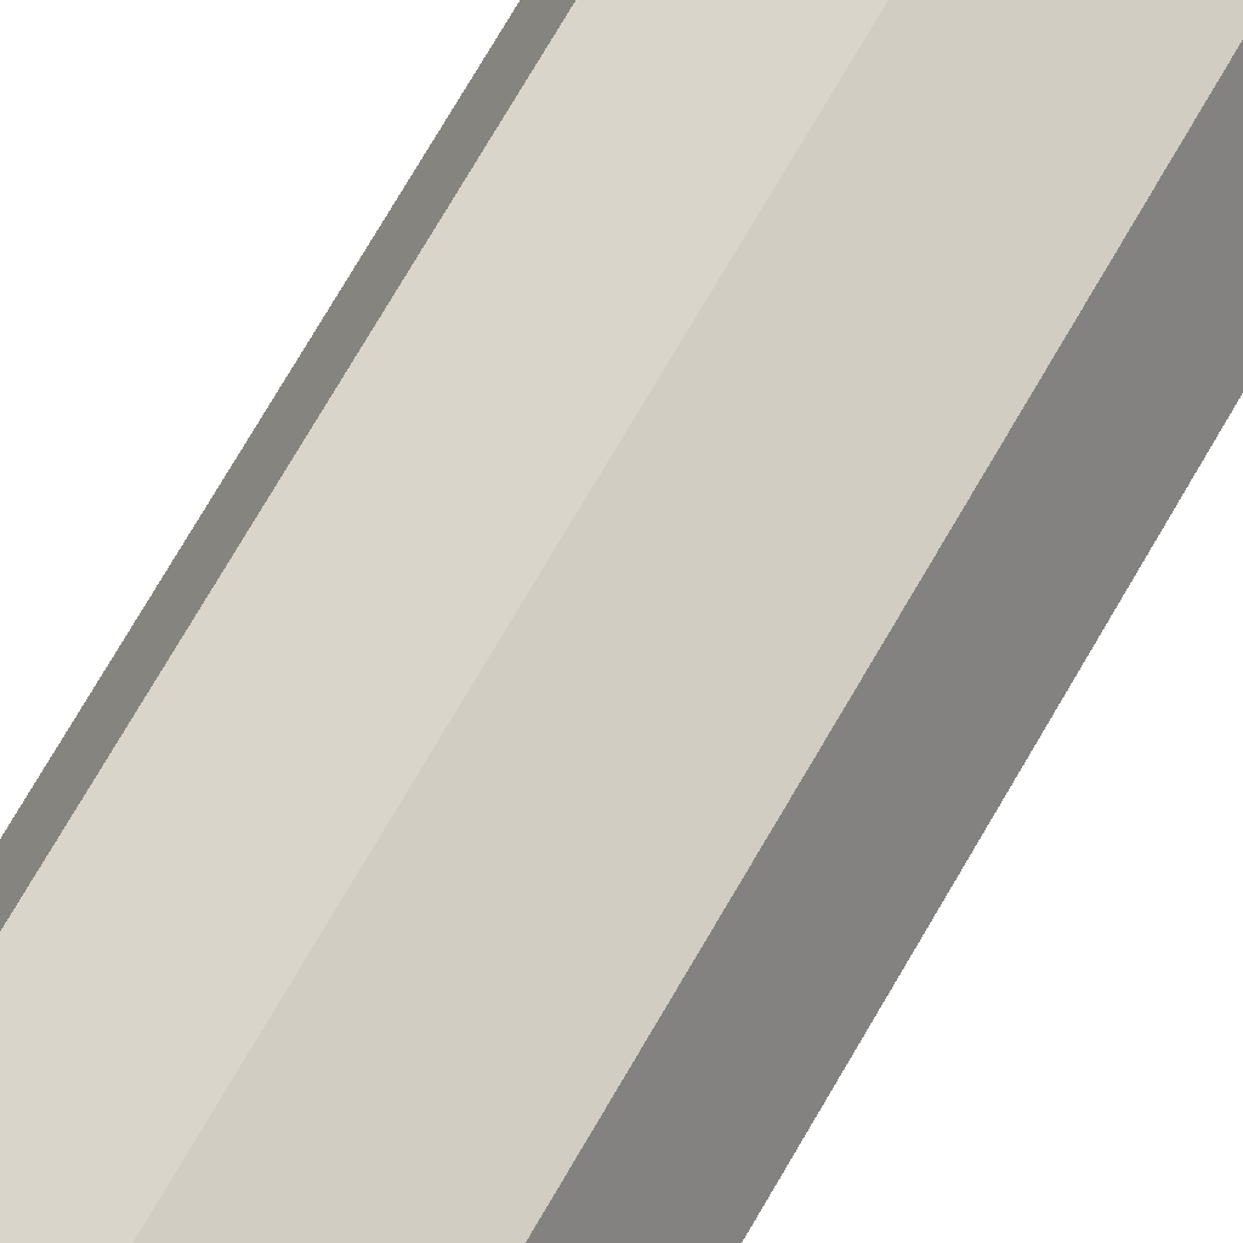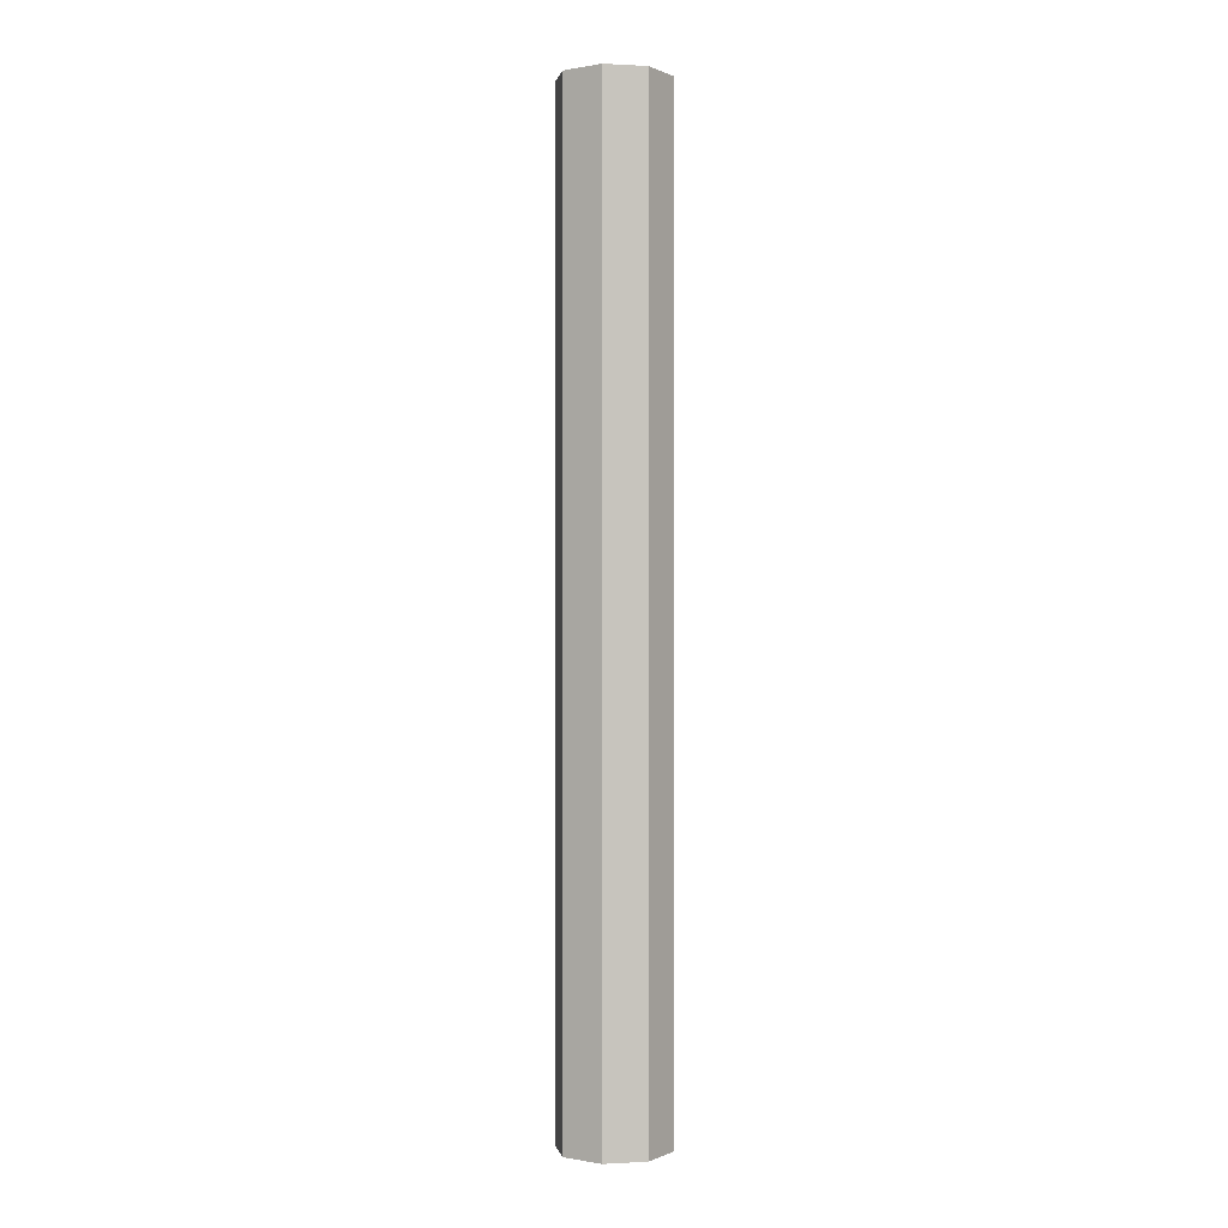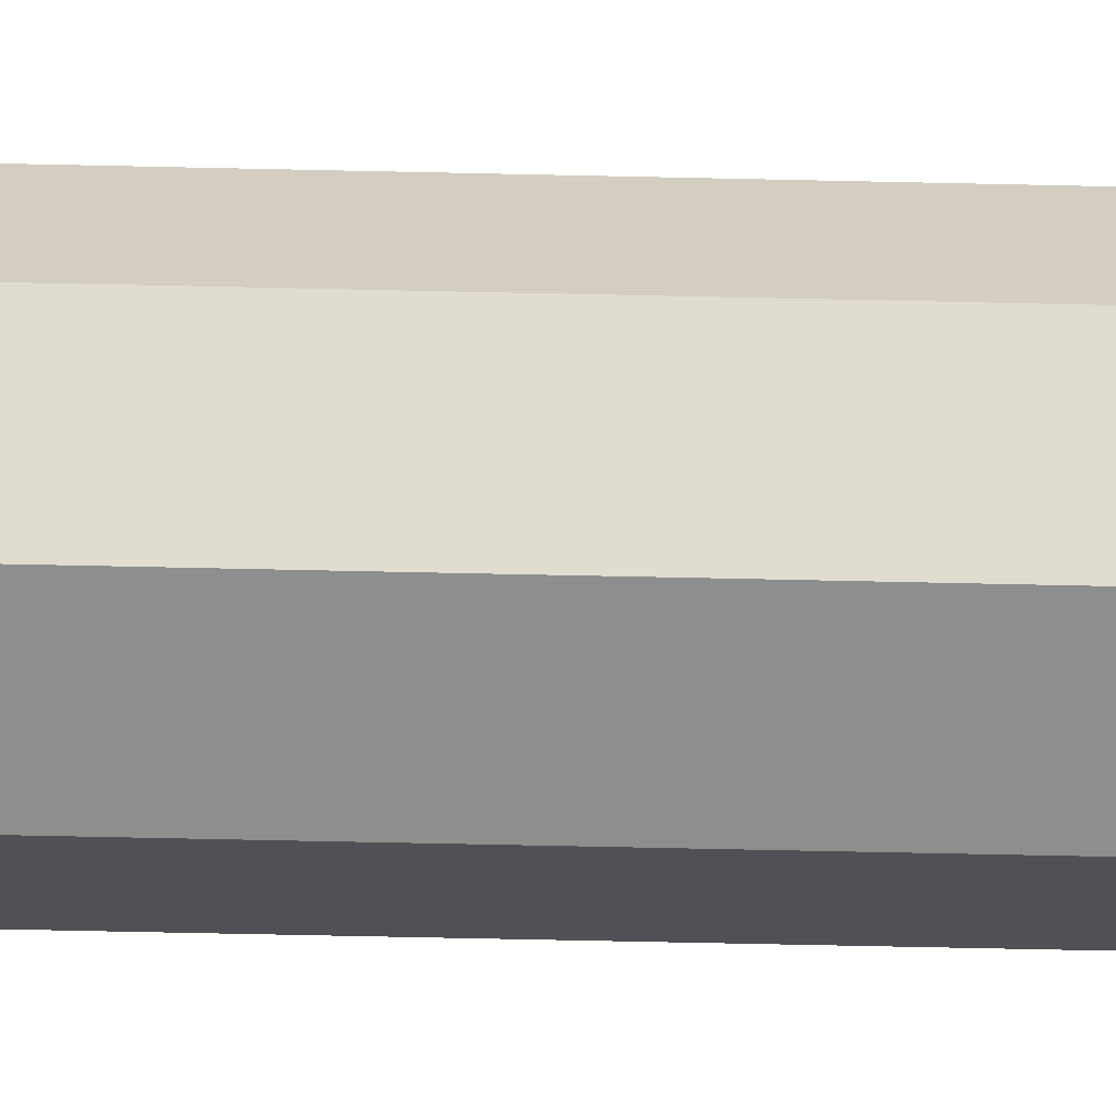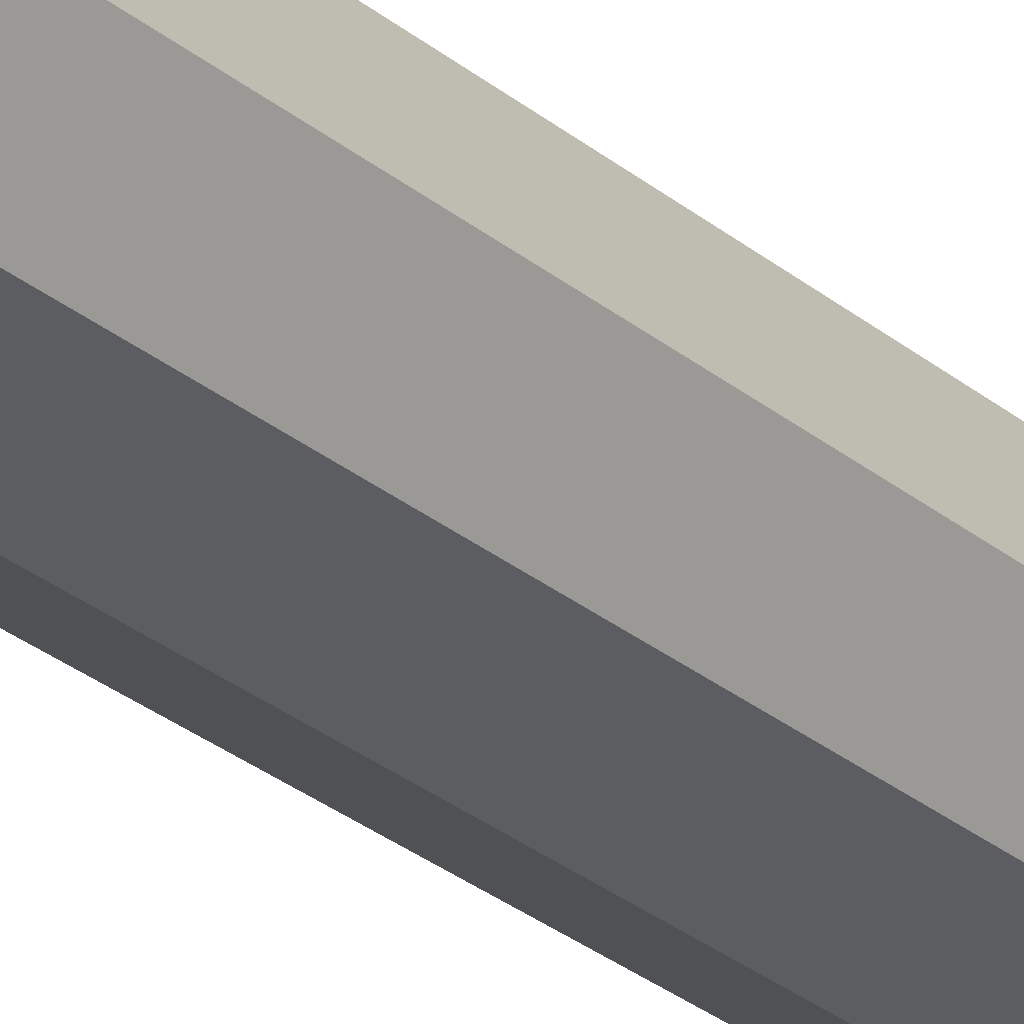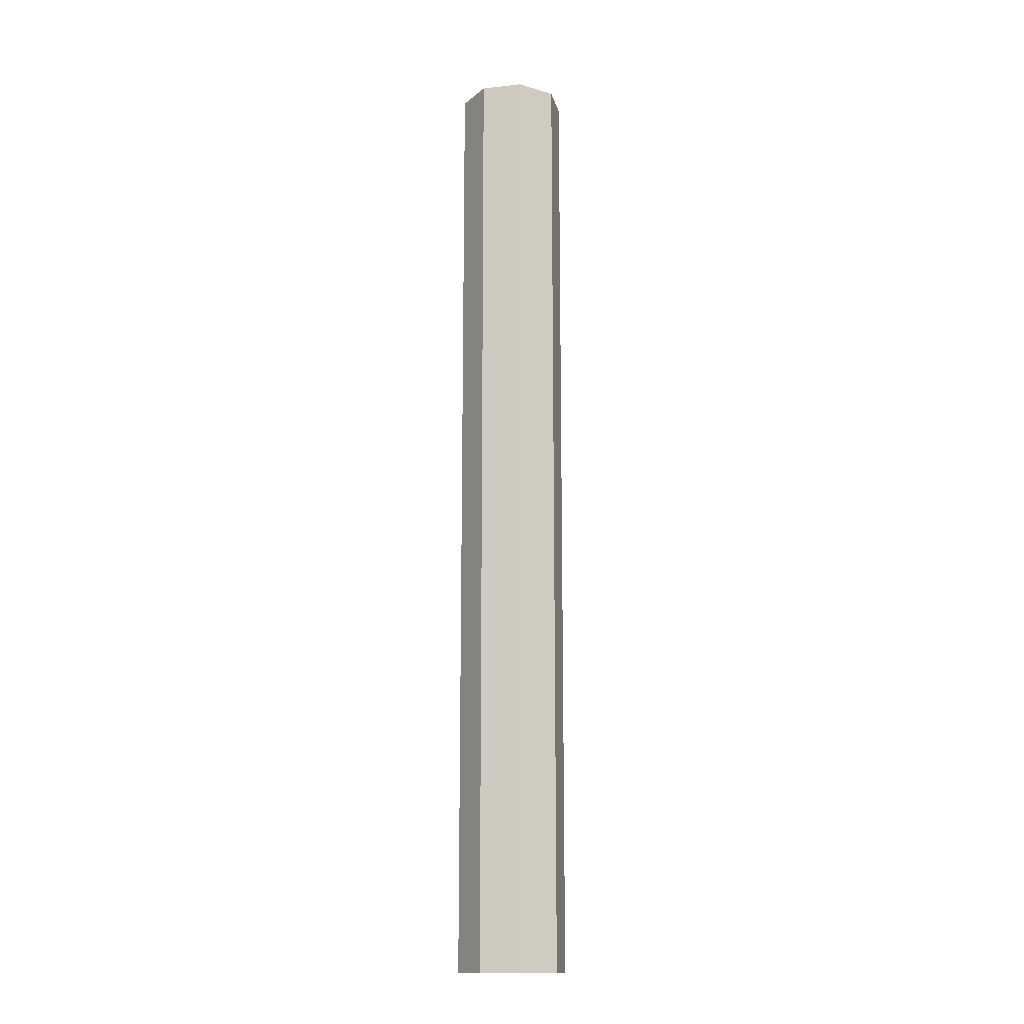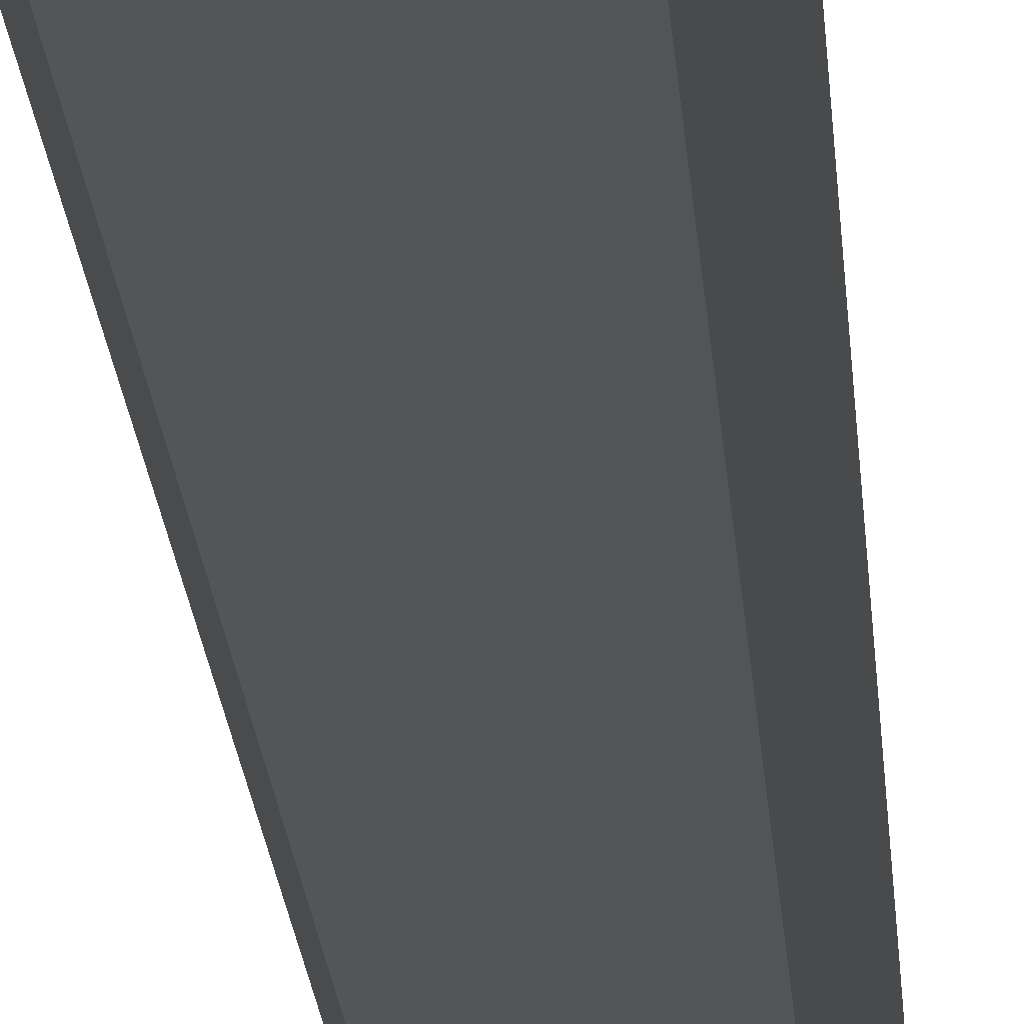
<metadata>
{"format":"obj","ext":"obj","renderer":"f3d","projection":"perspective","resolution":1024,"background":"white","views":[{"elev":65.4,"azim":-151.2,"up":"+Z"},{"elev":0.1,"azim":101.2,"up":"+Y"},{"elev":-42.5,"azim":88.3,"up":"+Z"},{"elev":-23.7,"azim":-145.6,"up":"+Z"},{"elev":-14.8,"azim":170.6,"up":"+Y"},{"elev":-13.7,"azim":-177.3,"up":"+Z"}]}
</metadata>
<code>
g pb_Mesh412330
v -0.09 -2.086e-07 7.628e-06
v -0.09 1.583 7.628e-06
v -0.06364 -2.086e-07 0.06365
v -0.06364 1.583 0.06365
v -0.06364 -2.086e-07 0.06365
v -0.06364 1.583 0.06365
v -5.871e-07 -2.086e-07 0.09001
v -7.47e-07 1.583 0.09001
v -5.871e-07 -2.086e-07 0.09001
v -7.47e-07 1.583 0.09001
v 0.06364 -2.086e-07 0.06365
v 0.06364 1.583 0.06365
v 0.06364 -2.086e-07 0.06365
v 0.06364 1.583 0.06365
v 0.09 -2.086e-07 7.62e-06
v 0.09 1.583 7.62e-06
v 0.09 -2.086e-07 7.62e-06
v 0.09 1.583 7.62e-06
v 0.06364 -2.086e-07 -0.06363
v 0.06364 1.583 -0.06363
v 0.06364 -2.086e-07 -0.06363
v 0.06364 1.583 -0.06363
v -5.921e-07 -2.086e-07 -0.08999
v -7.52e-07 1.583 -0.08999
v -5.921e-07 -2.086e-07 -0.08999
v -7.52e-07 1.583 -0.08999
v -0.06364 -2.086e-07 -0.06363
v -0.06364 1.583 -0.06363
v -0.06364 -2.086e-07 -0.06363
v -0.06364 1.583 -0.06363
v -0.09 -2.086e-07 7.628e-06
v -0.09 1.583 7.628e-06
v -0.06364 -2.086e-07 0.06365
v -5.911e-07 -2.086e-07 7.628e-06
v -0.09 -2.086e-07 7.628e-06
v -0.06364 -2.086e-07 -0.06363
v -5.871e-07 -2.086e-07 0.09001
v 0.06364 -2.086e-07 0.06365
v 0.09 -2.086e-07 7.62e-06
v 0.06364 -2.086e-07 -0.06363
v -5.921e-07 -2.086e-07 -0.08999
v -0.09 1.583 7.628e-06
v -7.51e-07 1.583 7.628e-06
v -0.06364 1.583 0.06365
v -0.06364 1.583 -0.06363
v -7.47e-07 1.583 0.09001
v 0.06364 1.583 0.06365
v 0.09 1.583 7.62e-06
v 0.06364 1.583 -0.06363
v -7.52e-07 1.583 -0.08999
g pb_Mesh412330_0
f 3 2 1
f 3 4 2
f 7 6 5
f 7 8 6
f 11 10 9
f 11 12 10
f 15 14 13
f 15 16 14
f 19 18 17
f 19 20 18
f 23 22 21
f 23 24 22
f 27 26 25
f 27 28 26
f 31 30 29
f 31 32 30
f 35 34 33
f 36 34 35
f 33 34 37
f 37 34 38
f 38 34 39
f 39 34 40
f 40 34 41
f 41 34 36
f 44 43 42
f 42 43 45
f 46 43 44
f 47 43 46
f 48 43 47
f 49 43 48
f 50 43 49
f 45 43 50

</code>
